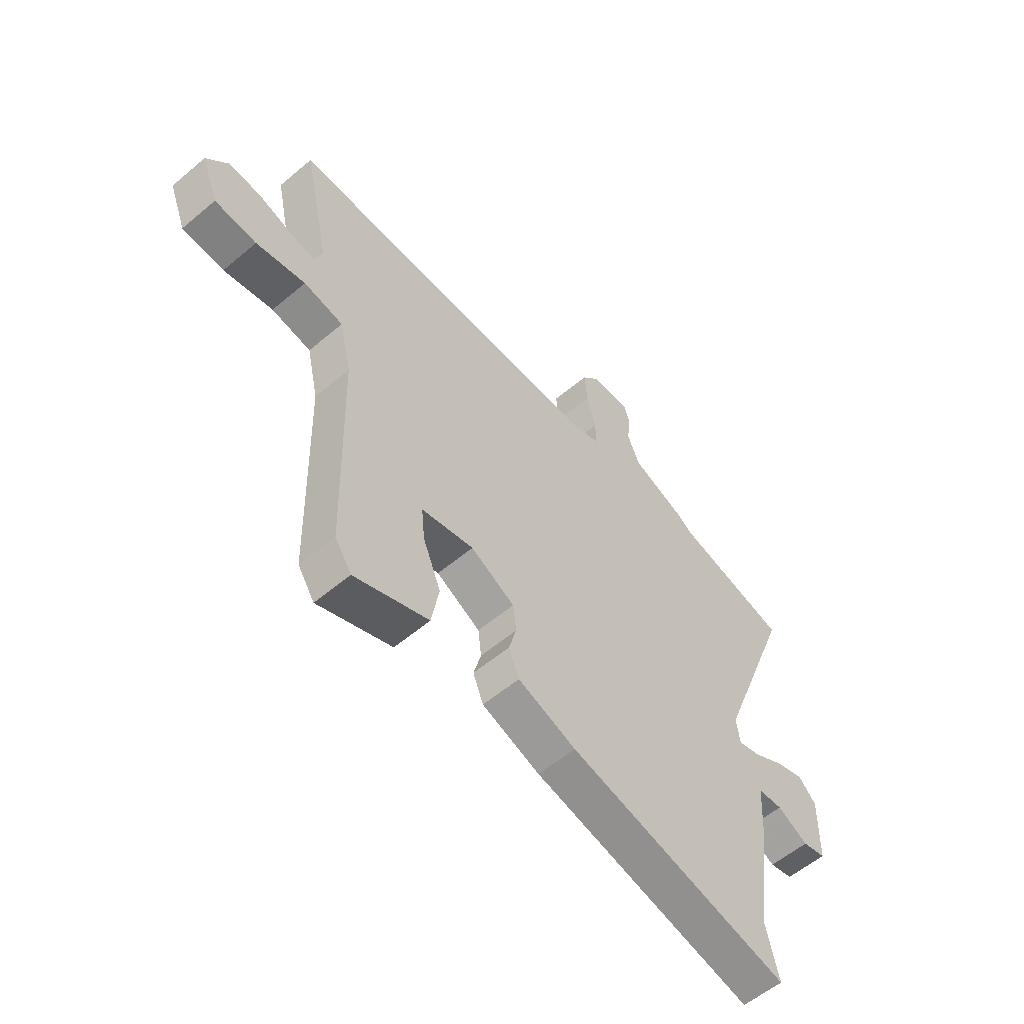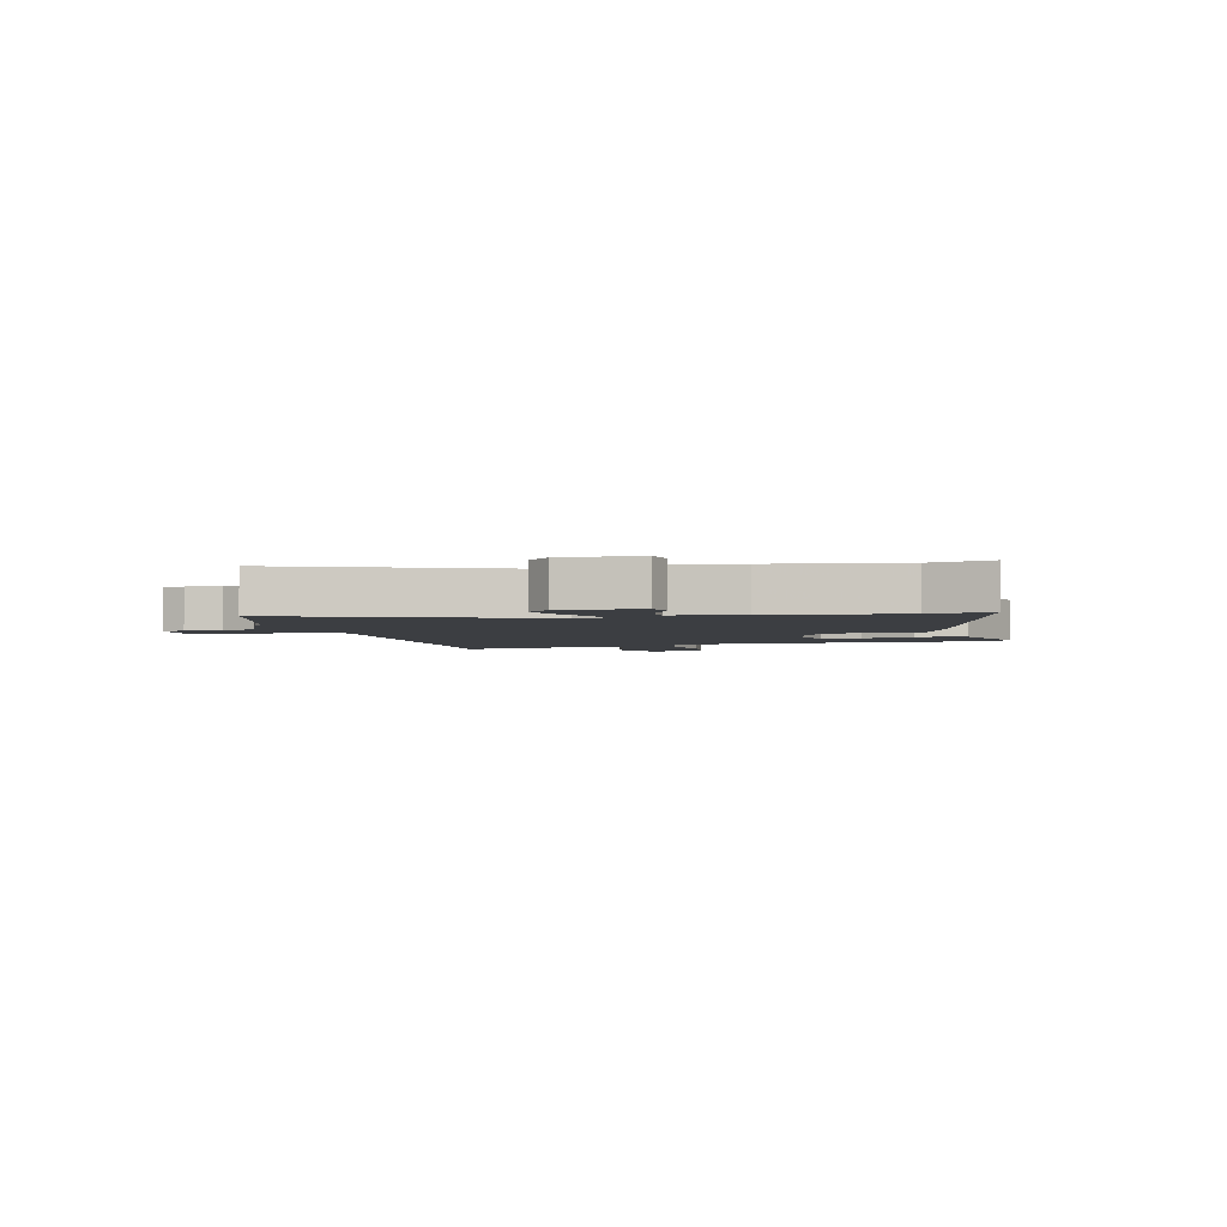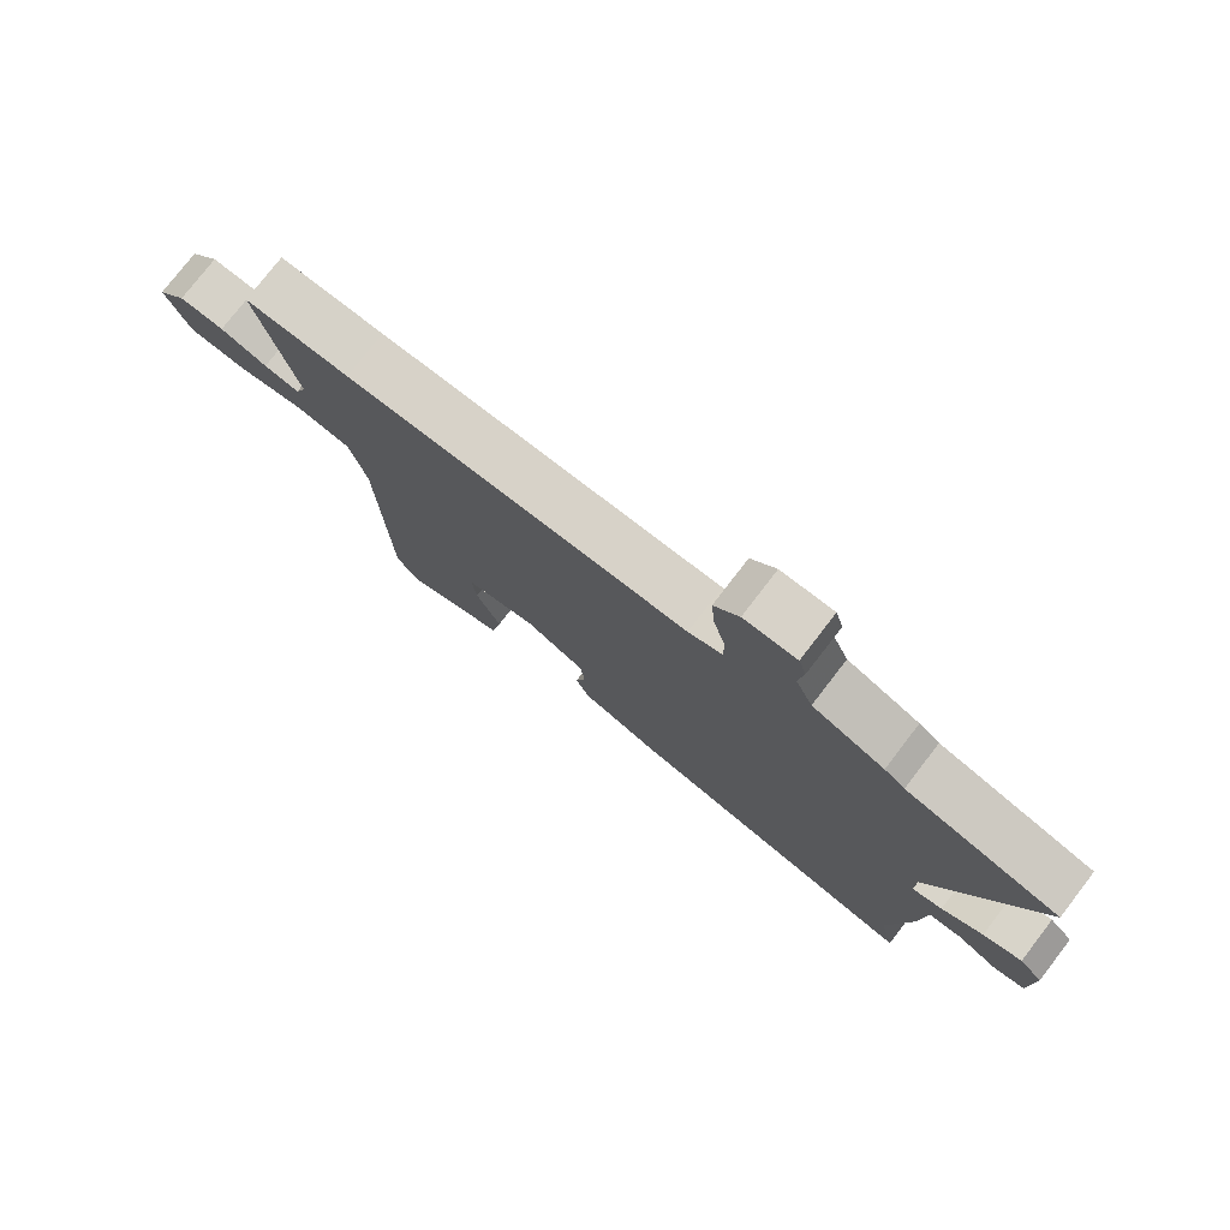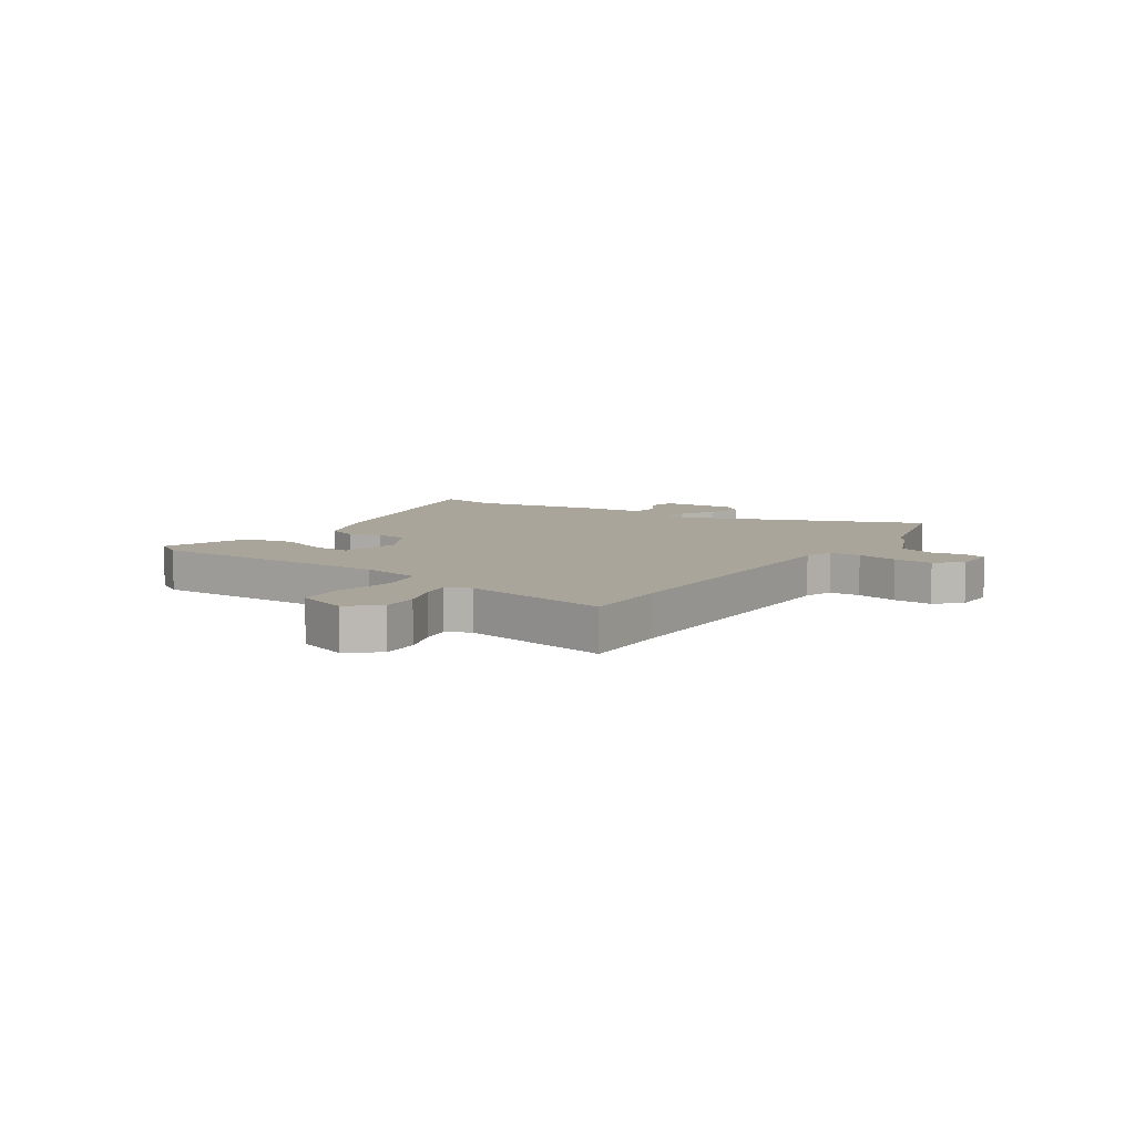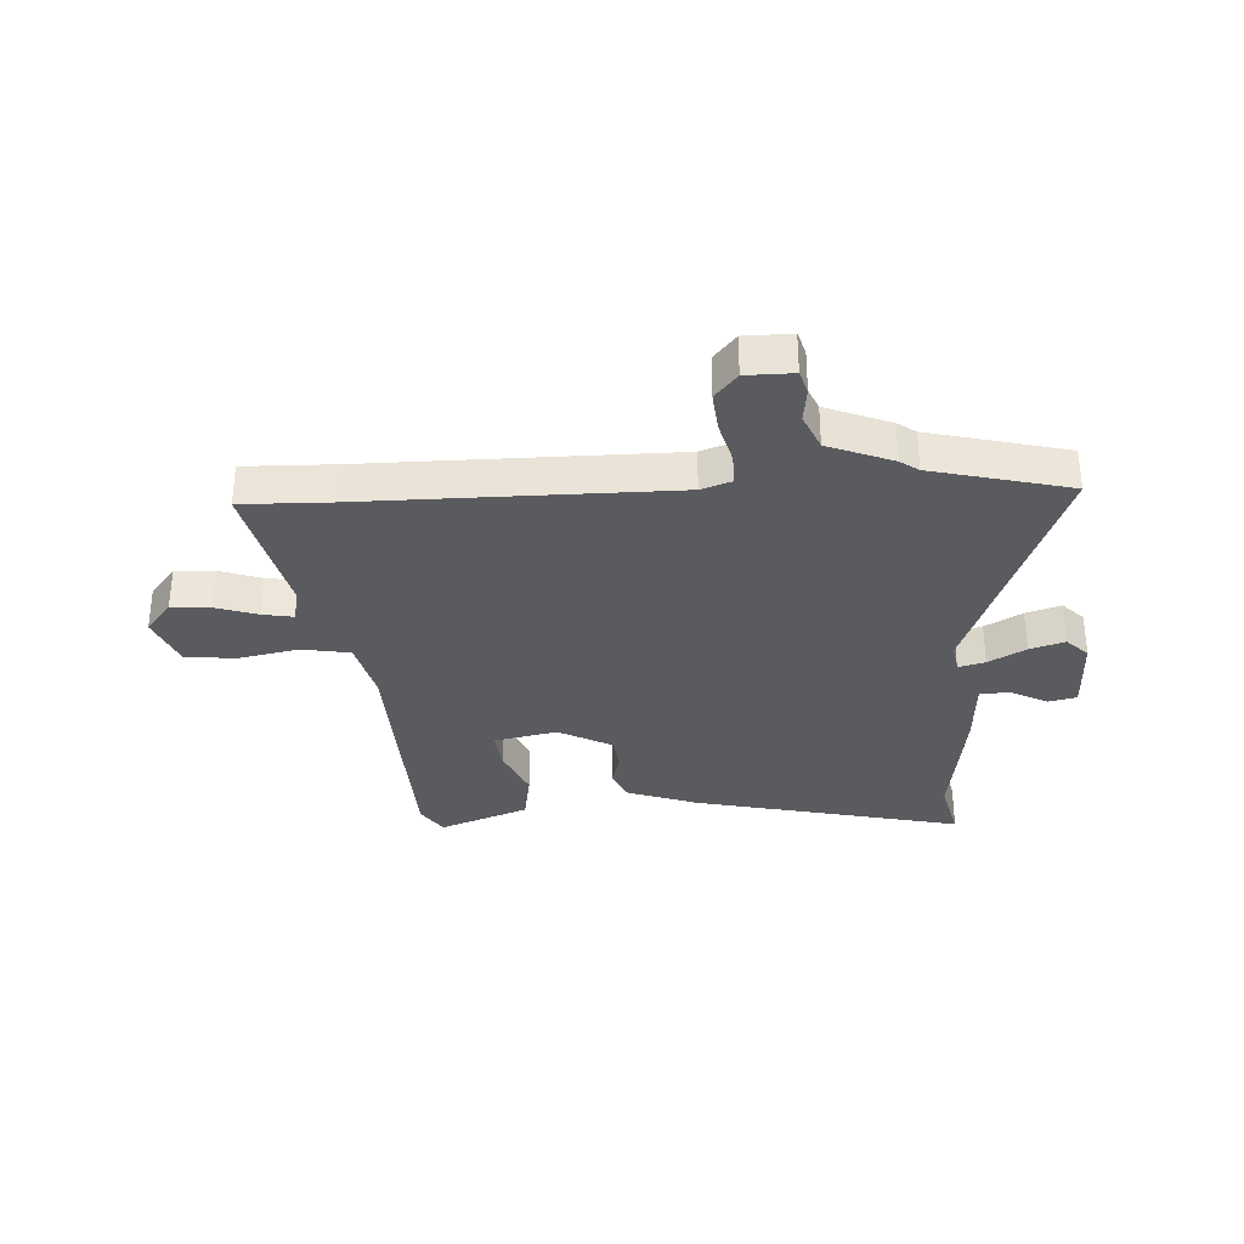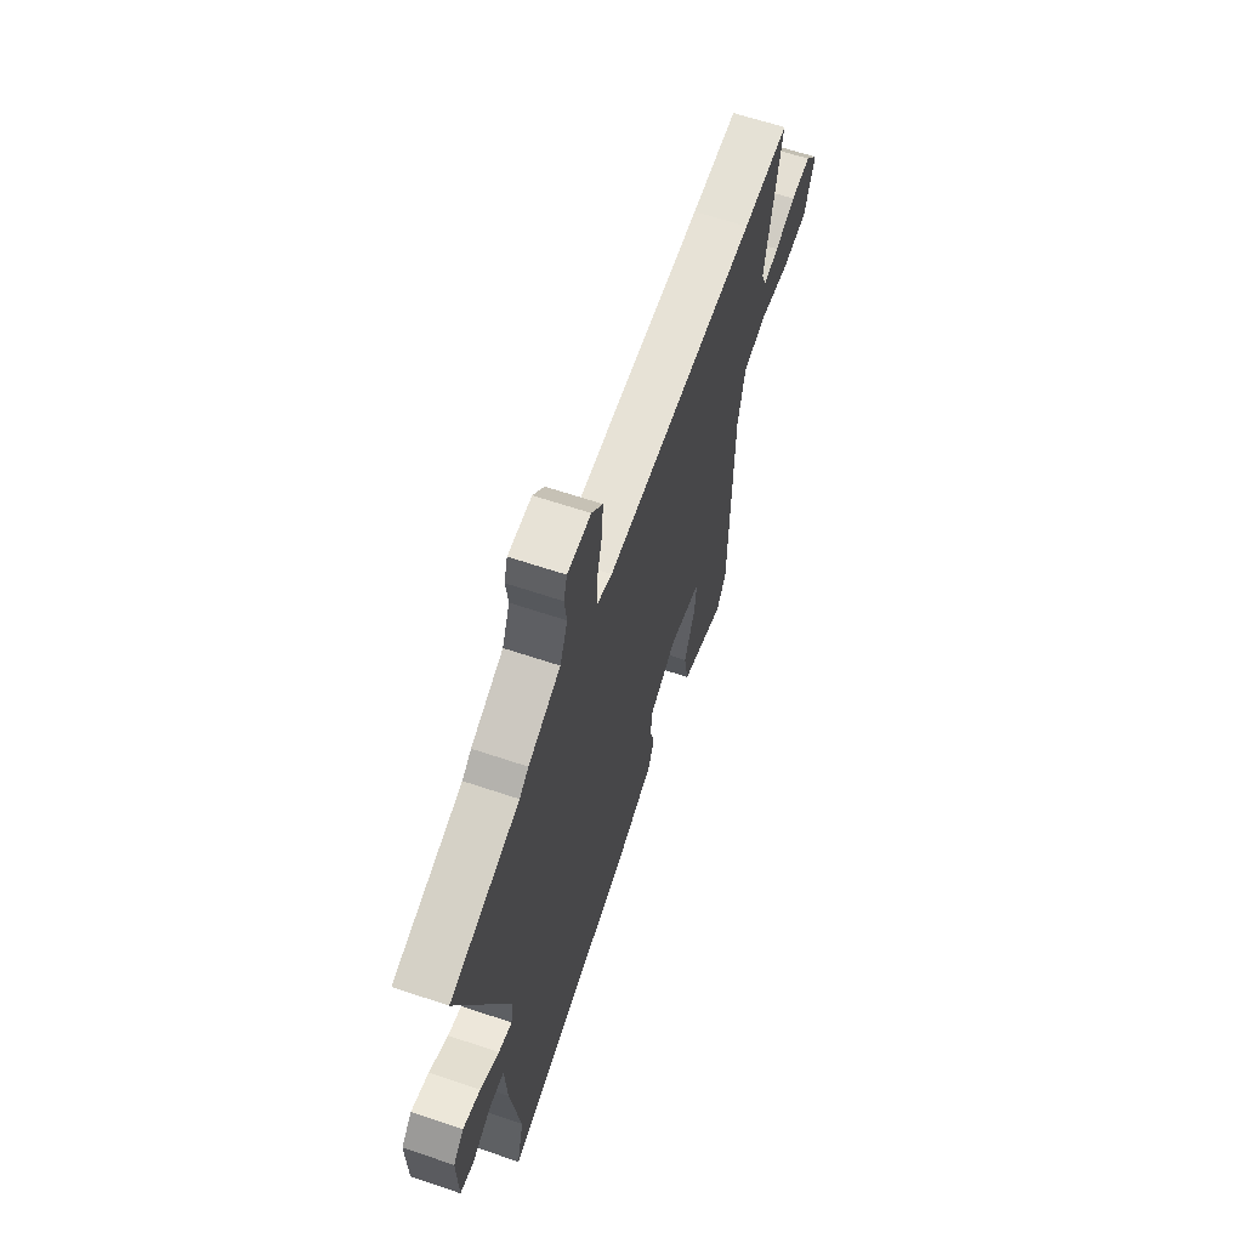
<metadata>
{"format":"obj","ext":"obj","renderer":"f3d","projection":"perspective","resolution":1024,"background":"white","views":[{"elev":-57.1,"azim":-48.7,"up":"+Z"},{"elev":-3.0,"azim":103.2,"up":"+Y"},{"elev":77.3,"azim":37.6,"up":"+Z"},{"elev":7.7,"azim":-57.1,"up":"+Y"},{"elev":-32.8,"azim":3.7,"up":"+Y"},{"elev":63.0,"azim":108.9,"up":"+Z"}]}
</metadata>
<code>
v -0.605 0.07 0.503
v -0.444 0.07 0.498
v 0.087 0.07 0.495
v 0.14 0.07 0.513
v 0.14 0.07 0.569
v 0.121 0.07 0.644
v 0.115 0.07 0.714
v 0.154 0.07 0.759
v 0.236 0.07 0.759
v 0.248 0.07 0.718
v 0.24 0.07 0.656
v 0.267 0.07 0.592
v 0.379 0.07 0.546
v 0.411 0.07 0.523
v 0.651 0.07 0.461
v 0.485 0.07 0.025
v 0.493 0.07 -0.028
v 0.54 0.07 -0.016
v 0.605 0.07 0.02
v 0.666 0.07 0.039
v 0.703 0.07 0.001
v 0.7 0.07 -0.138
v 0.651 0.07 -0.149
v 0.586 0.07 -0.114
v 0.534 0.07 -0.117
v 0.526 0.07 -0.241
v 0.493 0.07 -0.47
v 0.518 0.07 -0.579
v 0.047 0.07 -0.466
v -0.076 0.07 -0.42
v -0.098 0.07 -0.365
v -0.082 0.07 -0.306
v -0.089 0.07 -0.248
v -0.182 0.07 -0.197
v -0.293 0.07 -0.219
v -0.286 0.07 -0.289
v -0.248 0.07 -0.382
v -0.264 0.07 -0.472
v -0.421 0.07 -0.531
v -0.456 0.07 -0.477
v -0.467 0.07 -0.031
v -0.492 0.07 0.08
v -0.576 0.07 0.096
v -0.681 0.07 0.076
v -0.77 0.07 0.084
v -0.806 0.07 0.178
v -0.761 0.07 0.232
v -0.692 0.07 0.228
v -0.62 0.07 0.203
v -0.566 0.07 0.193
v -0.549 0.07 0.237
v -0.605 0 0.503
v -0.444 0 0.498
v 0.087 0 0.495
v 0.14 0 0.513
v 0.14 0 0.569
v 0.121 0 0.644
v 0.115 0 0.714
v 0.154 0 0.759
v 0.236 0 0.759
v 0.248 0 0.718
v 0.24 0 0.656
v 0.267 0 0.592
v 0.379 0 0.546
v 0.411 0 0.523
v 0.651 0 0.461
v 0.485 0 0.025
v 0.493 0 -0.028
v 0.54 0 -0.016
v 0.605 0 0.02
v 0.666 0 0.039
v 0.703 0 0.001
v 0.7 0 -0.138
v 0.651 0 -0.149
v 0.586 0 -0.114
v 0.534 0 -0.117
v 0.526 0 -0.241
v 0.493 0 -0.47
v 0.518 0 -0.579
v 0.047 0 -0.466
v -0.076 0 -0.42
v -0.098 0 -0.365
v -0.082 0 -0.306
v -0.089 0 -0.248
v -0.182 0 -0.197
v -0.293 0 -0.219
v -0.286 0 -0.289
v -0.248 0 -0.382
v -0.264 0 -0.472
v -0.421 0 -0.531
v -0.456 0 -0.477
v -0.467 0 -0.031
v -0.492 0 0.08
v -0.576 0 0.096
v -0.681 0 0.076
v -0.77 0 0.084
v -0.806 0 0.178
v -0.761 0 0.232
v -0.692 0 0.228
v -0.62 0 0.203
v -0.566 0 0.193
v -0.549 0 0.237
f 46 47 48 49
f 46 49 50
f 43 44 45 46
f 42 43 46 50
f 38 39 40 41
f 36 37 38 41
f 35 36 41 42
f 34 35 42 50
f 29 30 31 32
f 27 28 29 32
f 25 26 27 32
f 25 32 33
f 21 22 23 24
f 21 24 25
f 18 19 20 21
f 17 18 21 25
f 14 15 16
f 12 13 14 16
f 11 12 16 17
f 8 9 10 11
f 8 11 17
f 5 6 7 8
f 4 5 8 17
f 3 4 17 25
f 51 1 2
f 33 34 50 51
f 25 33 51
f 2 3 25 51
f 100 99 98 97
f 101 100 97
f 97 96 95 94
f 101 97 94 93
f 92 91 90 89
f 92 89 88 87
f 93 92 87 86
f 101 93 86 85
f 83 82 81 80
f 83 80 79 78
f 83 78 77 76
f 84 83 76
f 75 74 73 72
f 76 75 72
f 72 71 70 69
f 76 72 69 68
f 67 66 65
f 67 65 64 63
f 68 67 63 62
f 62 61 60 59
f 68 62 59
f 59 58 57 56
f 68 59 56 55
f 76 68 55 54
f 53 52 102
f 102 101 85 84
f 102 84 76
f 102 76 54 53
f 1 52 53 2
f 2 53 54 3
f 3 54 55 4
f 4 55 56 5
f 5 56 57 6
f 6 57 58 7
f 7 58 59 8
f 8 59 60 9
f 9 60 61 10
f 10 61 62 11
f 11 62 63 12
f 12 63 64 13
f 13 64 65 14
f 14 65 66 15
f 15 66 67 16
f 16 67 68 17
f 17 68 69 18
f 18 69 70 19
f 19 70 71 20
f 20 71 72 21
f 21 72 73 22
f 22 73 74 23
f 23 74 75 24
f 24 75 76 25
f 25 76 77 26
f 26 77 78 27
f 27 78 79 28
f 28 79 80 29
f 29 80 81 30
f 30 81 82 31
f 31 82 83 32
f 32 83 84 33
f 33 84 85 34
f 34 85 86 35
f 35 86 87 36
f 36 87 88 37
f 37 88 89 38
f 38 89 90 39
f 39 90 91 40
f 40 91 92 41
f 41 92 93 42
f 42 93 94 43
f 43 94 95 44
f 44 95 96 45
f 45 96 97 46
f 46 97 98 47
f 47 98 99 48
f 48 99 100 49
f 49 100 101 50
f 50 101 102 51
f 51 102 52 1

</code>
